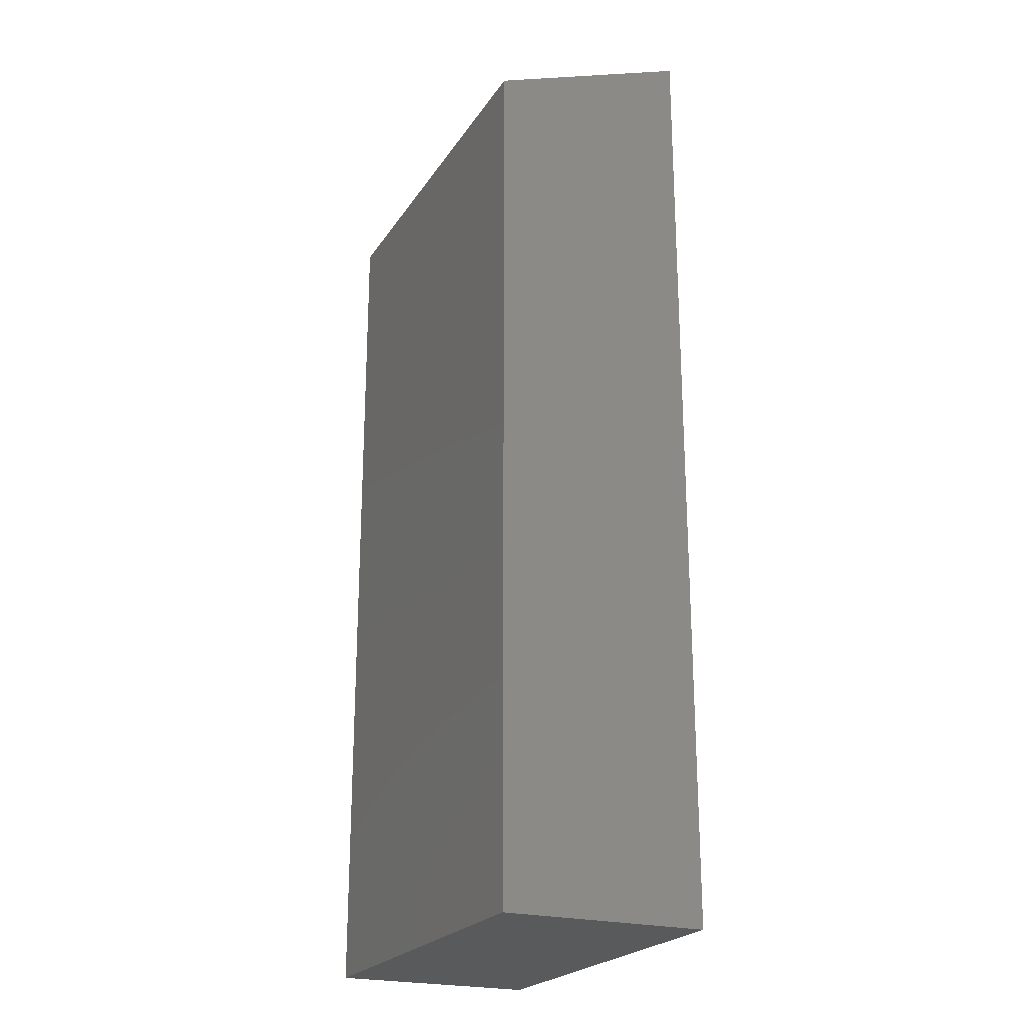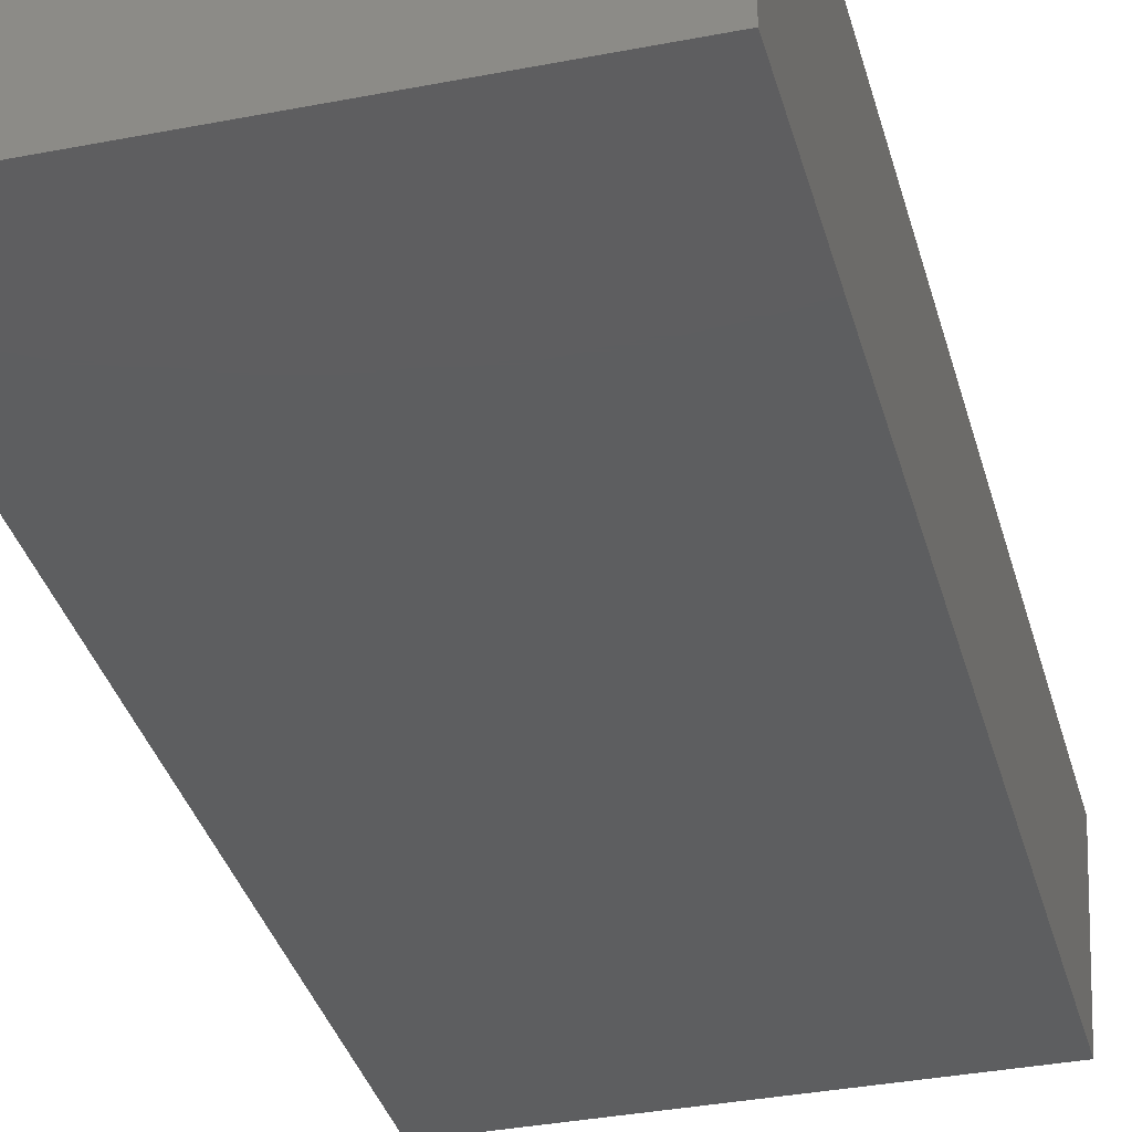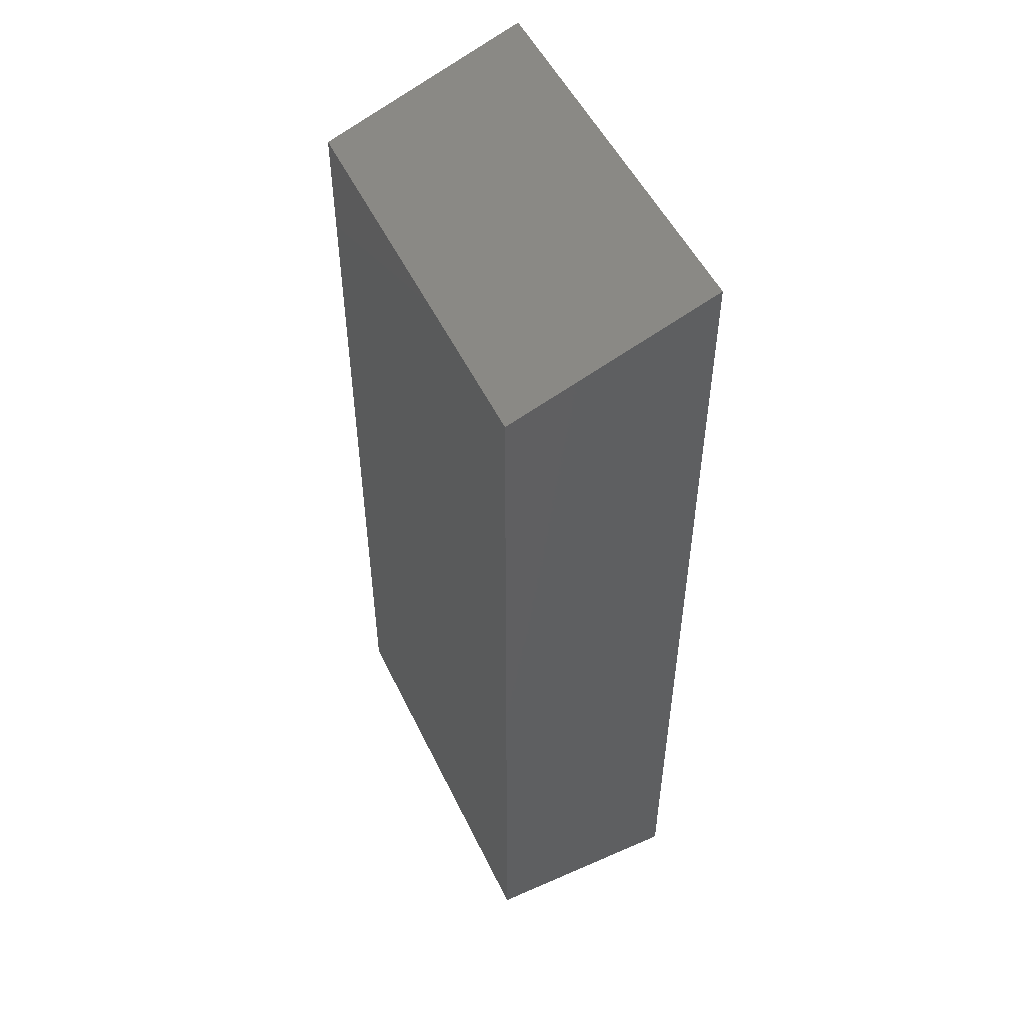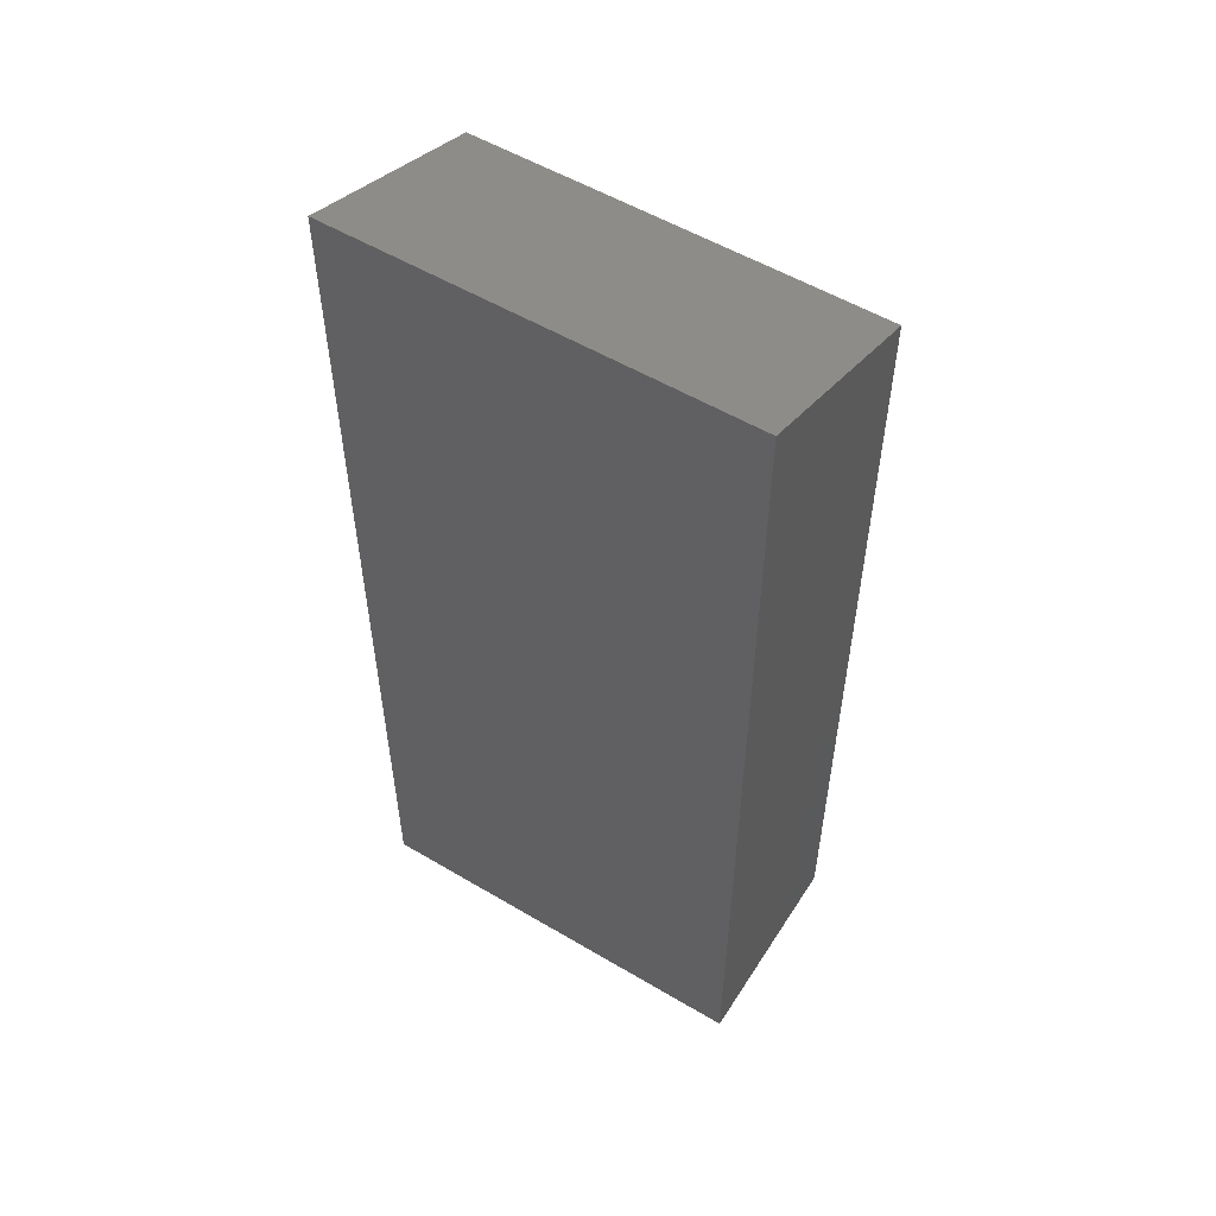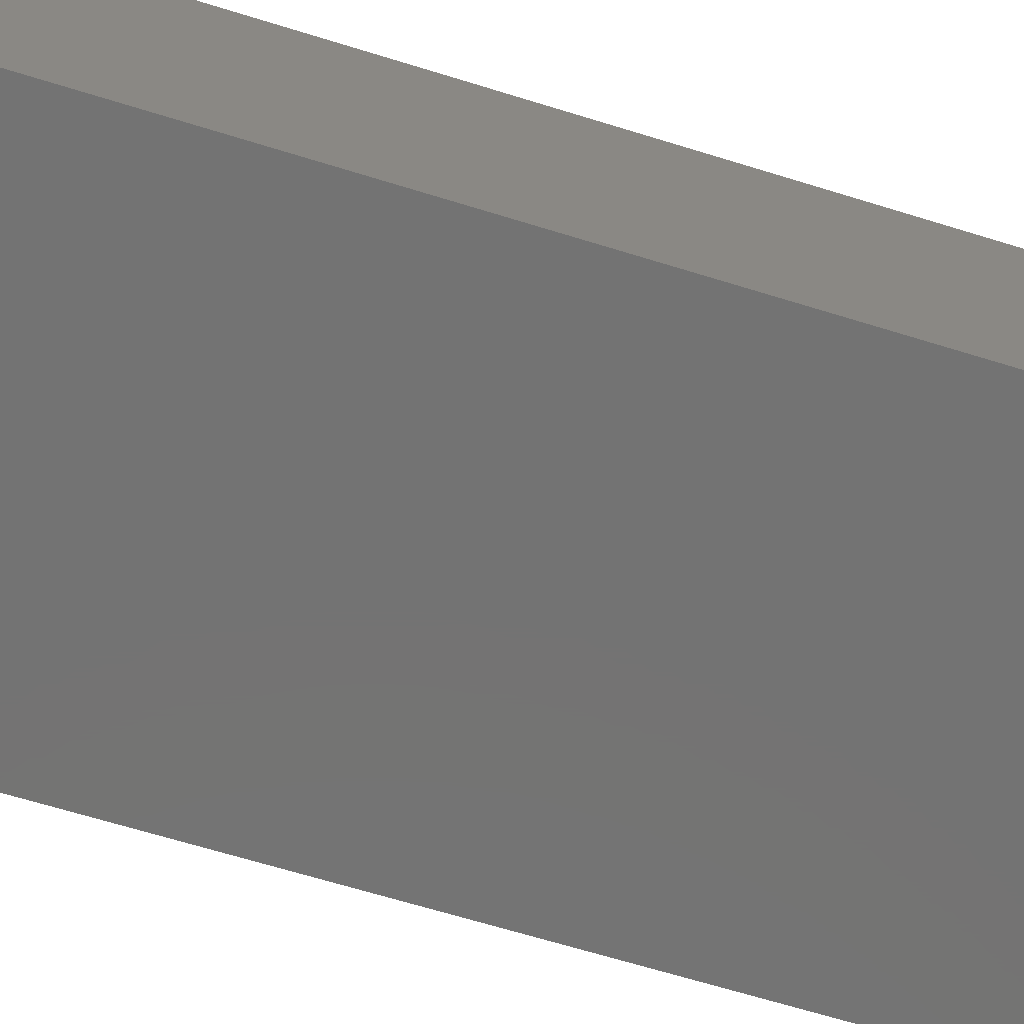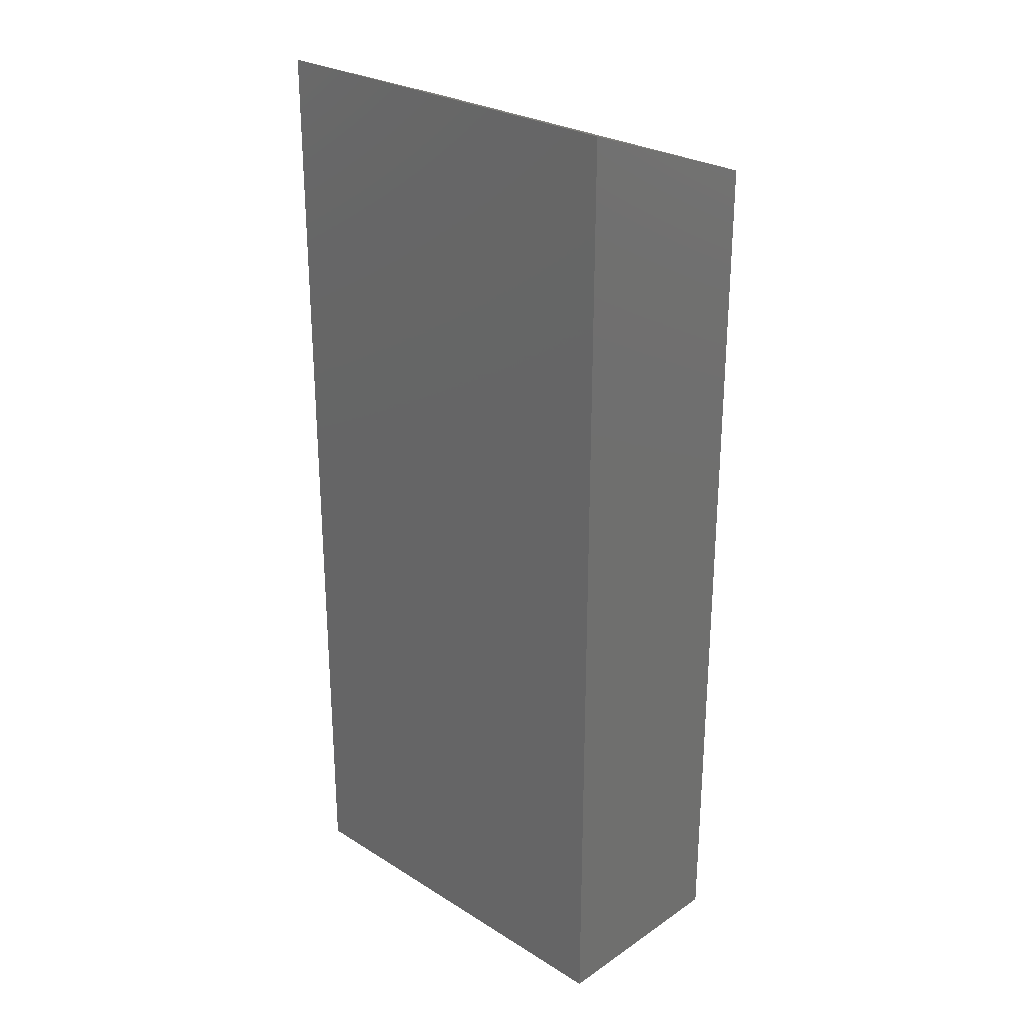
<metadata>
{"format":"stl","ext":"stl","renderer":"f3d","projection":"perspective","resolution":1024,"background":"white","views":[{"elev":-22.8,"azim":-114.7,"up":"+Y"},{"elev":-34.8,"azim":14.6,"up":"+Z"},{"elev":51.8,"azim":-115.3,"up":"+Y"},{"elev":54.6,"azim":32.1,"up":"+Y"},{"elev":-65.5,"azim":-107.4,"up":"+Z"},{"elev":27.1,"azim":43.9,"up":"+Y"}]}
</metadata>
<code>
# stl→obj: 8 verts, 12 faces
v 1.958e-17 0 0.3197
v 0 -0.1172 0
v 1.958e-17 -1.5 0.3197
v 0 -1.5 0
v 0.6328 -0.1172 -3.875e-17
v 0.6328 0 0.3197
v 0.6328 -1.5 -3.875e-17
v 0.6328 -1.5 0.3197
f 1 2 3
f 3 2 4
f 5 6 7
f 7 6 8
f 2 5 4
f 4 5 7
f 6 1 8
f 8 1 3
f 2 1 5
f 5 1 6
f 4 7 3
f 3 7 8

</code>
